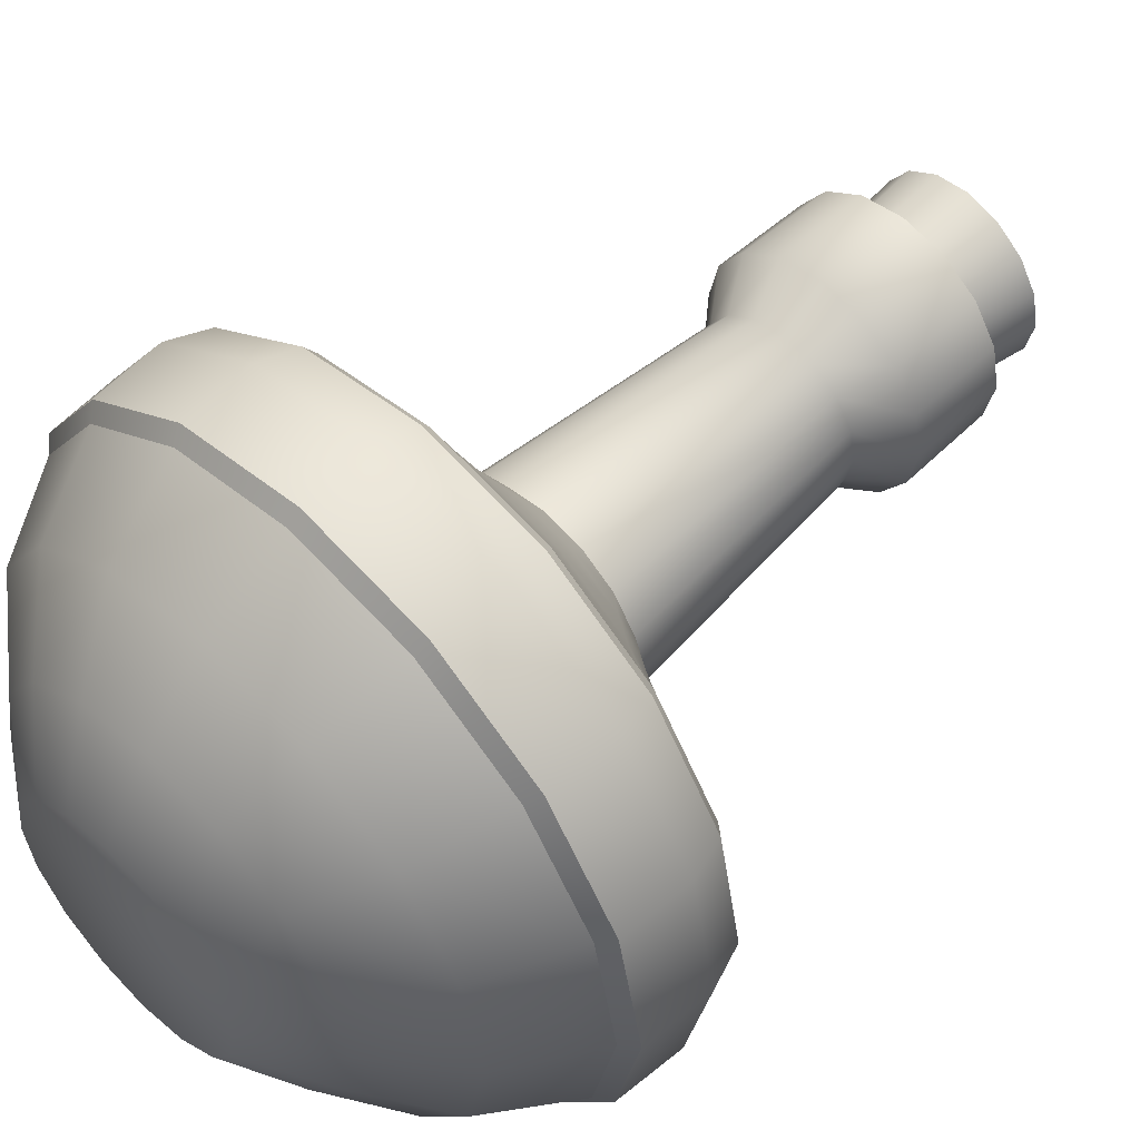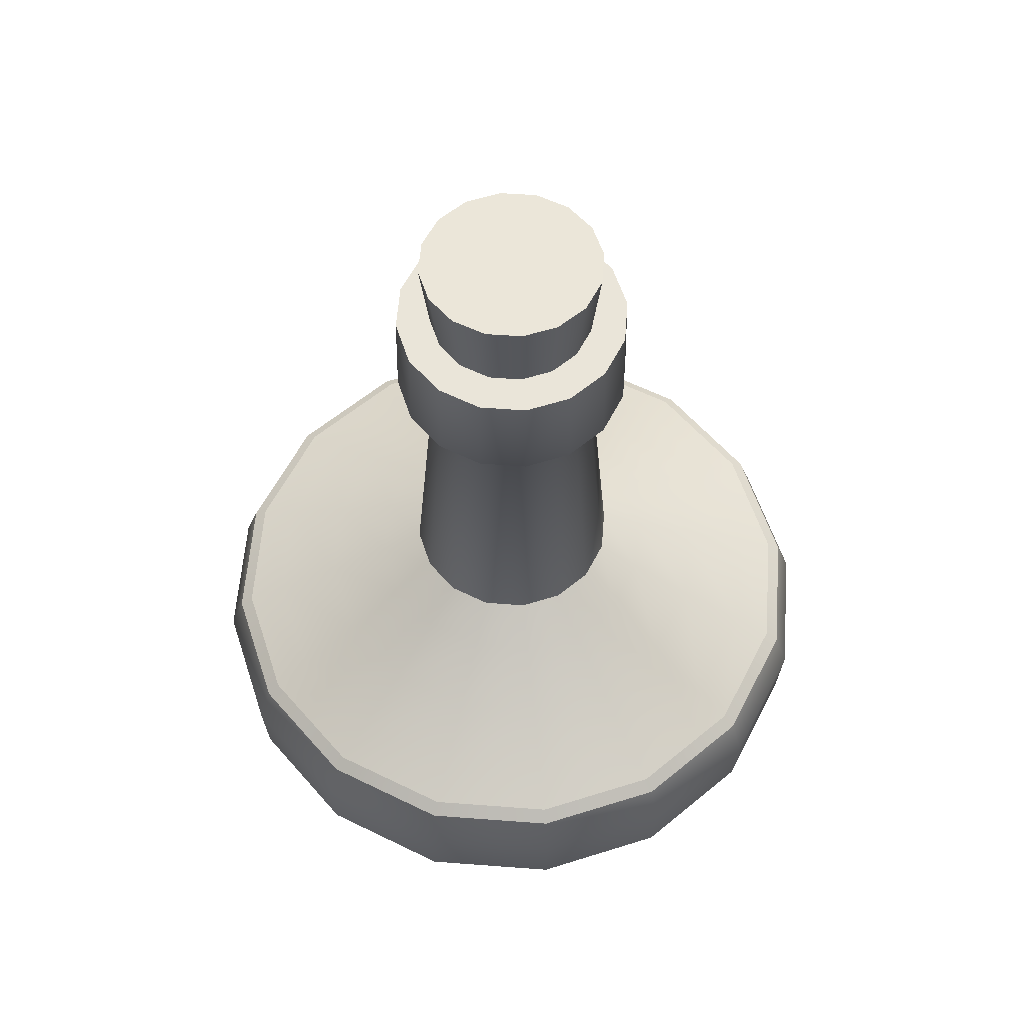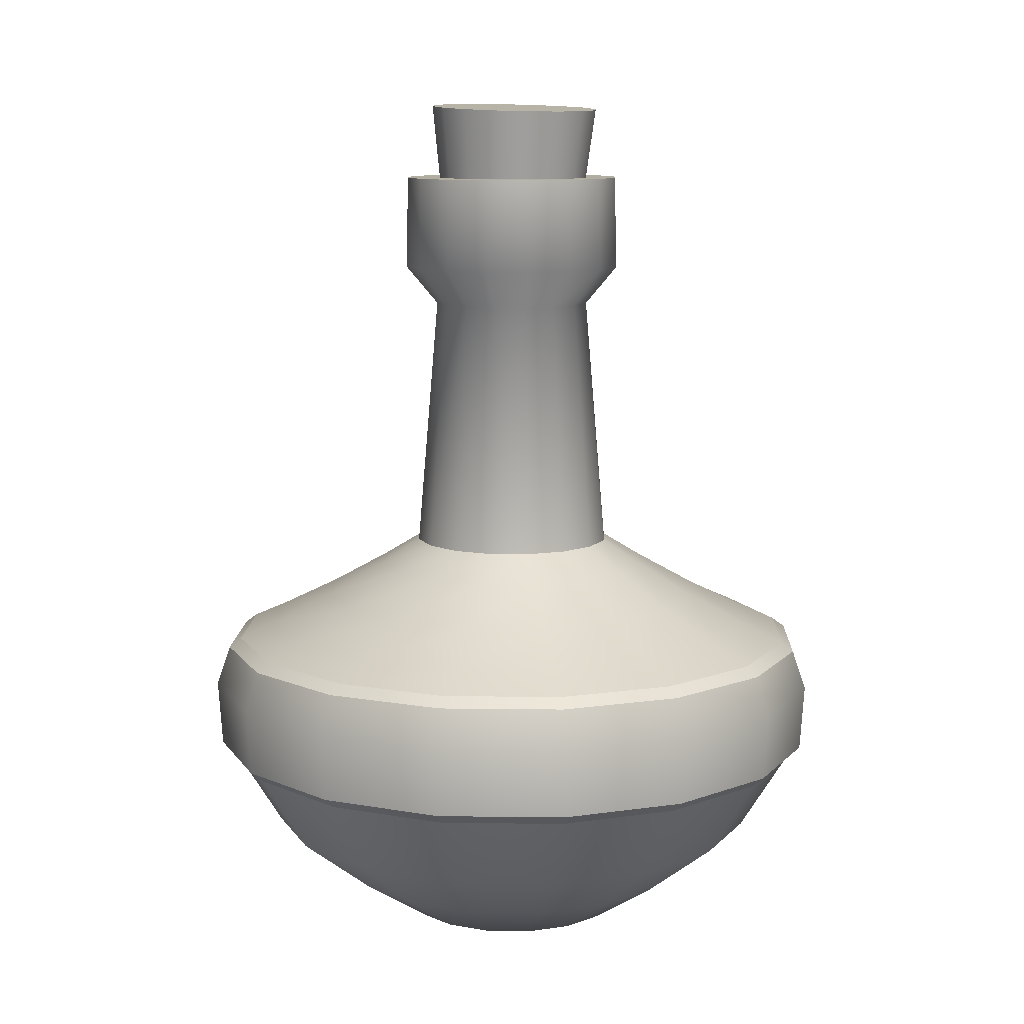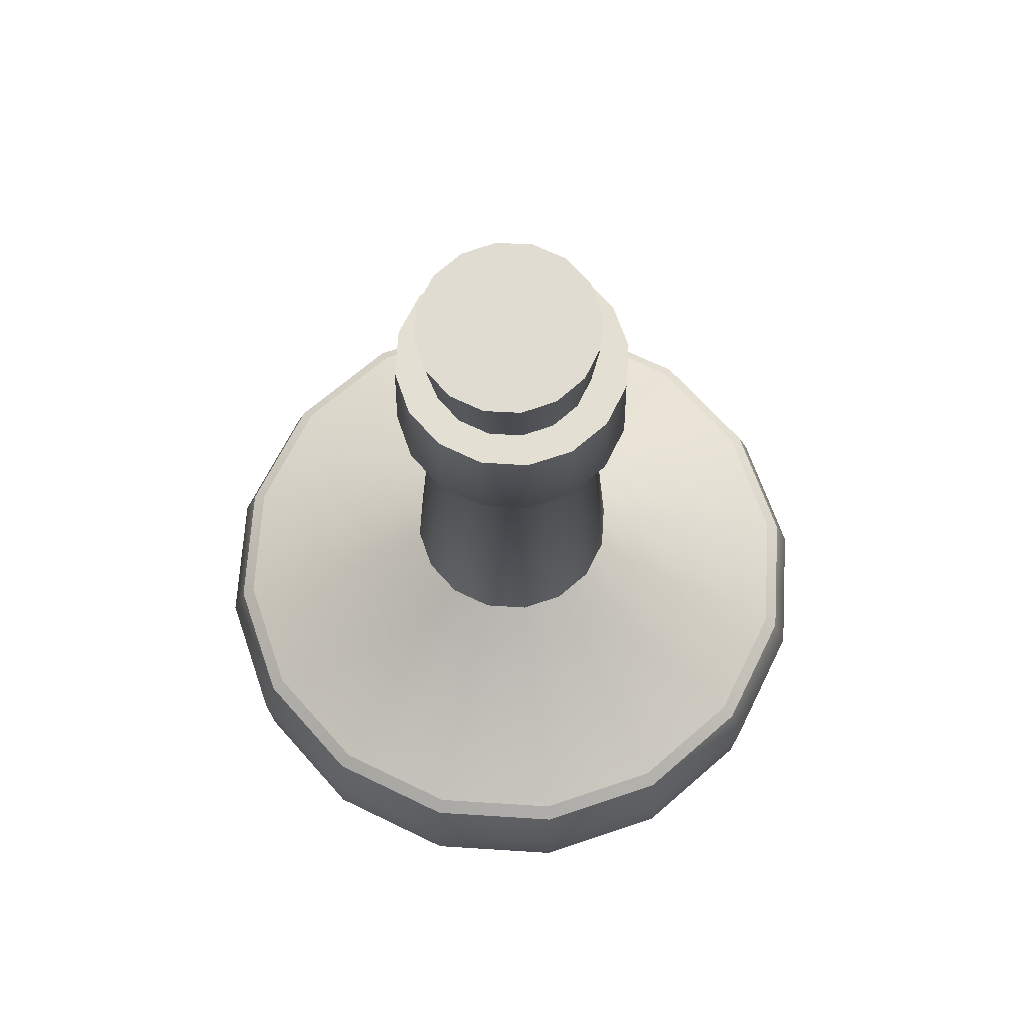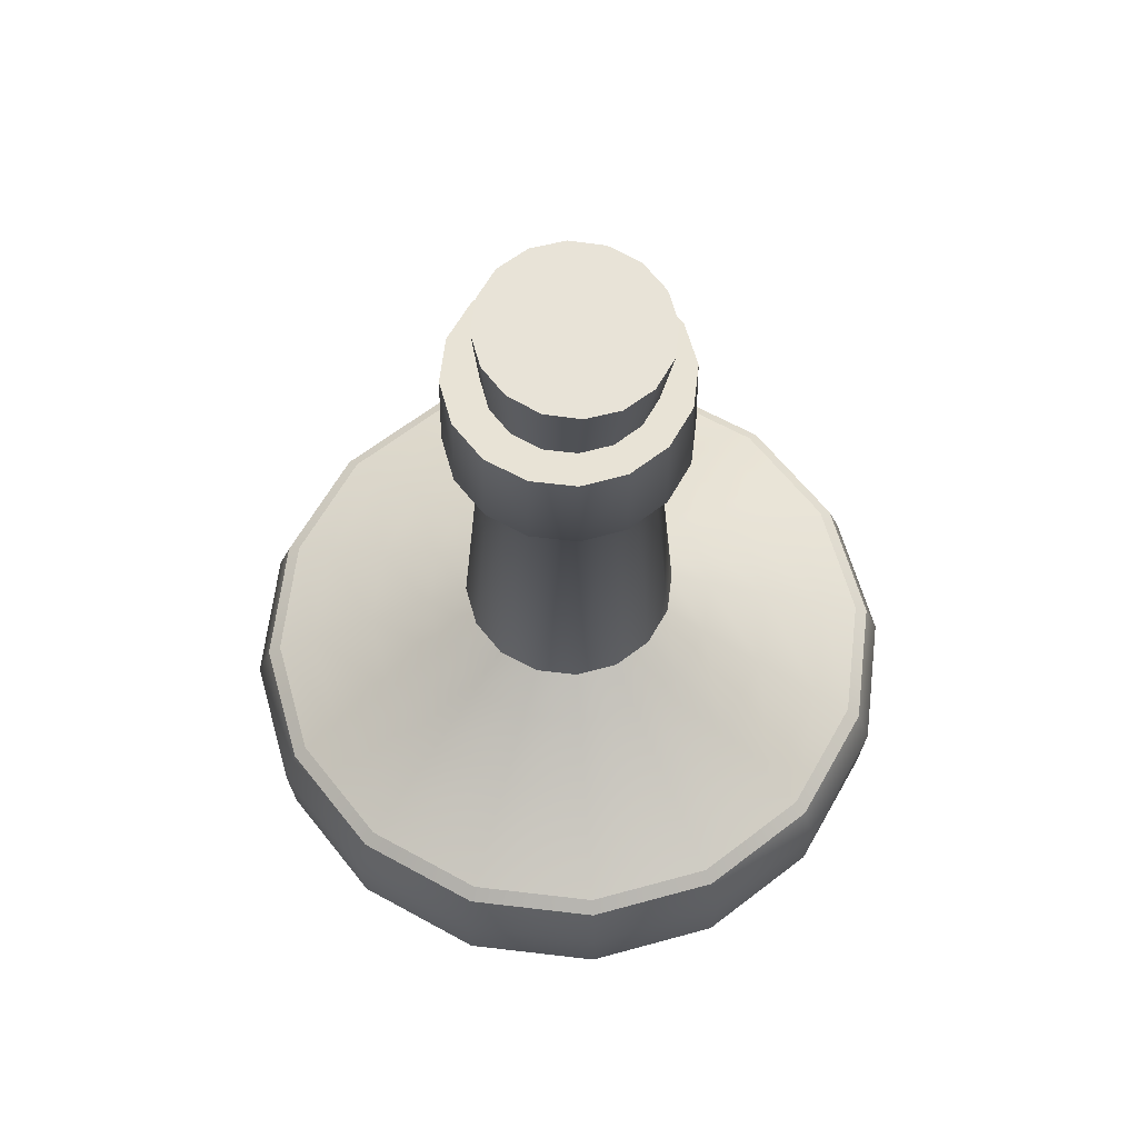
<metadata>
{"format":"obj","ext":"obj","renderer":"f3d","projection":"perspective","resolution":1024,"background":"white","views":[{"elev":55.2,"azim":45.4,"up":"+Z"},{"elev":58.6,"azim":-96.8,"up":"+Y"},{"elev":10.3,"azim":58.2,"up":"+Y"},{"elev":66.5,"azim":127.4,"up":"+Y"},{"elev":62.5,"azim":18.1,"up":"+Y"}]}
</metadata>
<code>
o Potion_4_Cylinder.050
v 0 -0.000176 -0.02627
v 0.01005 -0.000176 -0.02427
v 0.01858 -0.000176 -0.01858
v 0.02427 -0.000176 -0.01005
v 0.02627 -0.000176 -0
v 0.02427 -0.000176 0.01005
v 0.01858 -0.000176 0.01858
v 0.01005 -0.000176 0.02427
v 0 -0.000176 0.02627
v -0.01005 -0.000176 0.02427
v -0.01858 -0.000176 0.01858
v -0.02427 -0.000176 0.01005
v -0.02627 -0.000176 -0
v -0.02427 -0.000176 -0.01005
v -0.01858 -0.000176 -0.01858
v -0.01005 -0.000176 -0.02427
v 0.008953 0.09399 -0.02161
v 0 0.09399 -0.02339
v 0.01654 0.09399 -0.01654
v 0.02161 0.09399 -0.008953
v 0.02339 0.09399 0
v 0.02161 0.09399 0.008953
v 0.01654 0.09399 0.01654
v 0.008953 0.09399 0.02161
v 0 0.09399 0.02339
v -0.008953 0.09399 0.02161
v -0.01654 0.09399 0.01654
v -0.02161 0.09399 0.008953
v -0.02339 0.09399 0
v -0.02161 0.09399 -0.008953
v -0.01654 0.09399 -0.01654
v -0.008953 0.09399 -0.02161
v 0.007066 0.1526 -0.01706
v 0 0.1526 -0.01846
v 0.01306 0.1526 -0.01306
v 0.01706 0.1526 -0.007066
v 0.01846 0.1526 0
v 0.01706 0.1526 0.007066
v 0.01306 0.1526 0.01306
v 0.007066 0.1526 0.01706
v 0 0.1526 0.01846
v -0.007066 0.1526 0.01706
v -0.01306 0.1526 0.01306
v -0.01706 0.1526 0.007066
v -0.01846 0.1526 0
v -0.01706 0.1526 -0.007066
v -0.01306 0.1526 -0.01306
v -0.007066 0.1526 -0.01706
v 0.009919 0.1615 -0.02395
v 0 0.1615 -0.02592
v 0.01833 0.1615 -0.01833
v 0.02395 0.1615 -0.009919
v 0.02592 0.1615 0
v 0.02395 0.1615 0.009919
v 0.01833 0.1615 0.01833
v 0.009919 0.1615 0.02395
v 0 0.1615 0.02592
v -0.009919 0.1615 0.02395
v -0.01833 0.1615 0.01833
v -0.02395 0.1615 0.009919
v -0.02592 0.1615 0
v -0.02395 0.1615 -0.009919
v -0.01833 0.1615 -0.01833
v -0.009919 0.1615 -0.02395
v 0.00974 0.1829 -0.02351
v 0 0.1829 -0.02545
v 0.018 0.1829 -0.018
v 0.02351 0.1829 -0.00974
v 0.02545 0.1829 0
v 0.02351 0.1829 0.00974
v 0.018 0.1829 0.018
v 0.00974 0.1829 0.02351
v 0 0.1829 0.02545
v -0.00974 0.1829 0.02351
v -0.018 0.1829 0.018
v -0.02351 0.1829 0.00974
v -0.02545 0.1829 0
v -0.02351 0.1829 -0.00974
v -0.018 0.1829 -0.018
v -0.00974 0.1829 -0.02351
v 0 0.01015 -0.04185
v 0 0.02344 -0.05872
v 0 0.04155 -0.06984
v 0.01602 0.01015 -0.03867
v 0.02673 0.04155 -0.06453
v 0.02247 0.02344 -0.05425
v 0.02959 0.01015 -0.02959
v 0.04939 0.04155 -0.04939
v 0.04152 0.02344 -0.04152
v 0.03867 0.01015 -0.01602
v 0.06453 0.04155 -0.02673
v 0.05425 0.02344 -0.02247
v 0.04185 0.01015 -0
v 0.06984 0.04155 0
v 0.05872 0.02344 0
v 0.03867 0.01015 0.01602
v 0.06453 0.04155 0.02673
v 0.05425 0.02344 0.02247
v 0.02959 0.01015 0.02959
v 0.04939 0.04155 0.04939
v 0.04152 0.02344 0.04152
v 0.01602 0.01015 0.03867
v 0.02673 0.04155 0.06453
v 0.02247 0.02344 0.05425
v 0 0.01015 0.04185
v 0 0.04155 0.06984
v 0 0.02344 0.05872
v -0.01602 0.01015 0.03867
v -0.02673 0.04155 0.06453
v -0.02247 0.02344 0.05425
v -0.02959 0.01015 0.02959
v -0.04939 0.04155 0.04939
v -0.04152 0.02344 0.04152
v -0.03867 0.01015 0.01602
v -0.06453 0.04155 0.02673
v -0.05425 0.02344 0.02247
v -0.04185 0.01015 -0
v -0.06984 0.04155 0
v -0.05872 0.02344 0
v -0.03867 0.01015 -0.01602
v -0.06453 0.04155 -0.02673
v -0.05425 0.02344 -0.02247
v -0.02959 0.01015 -0.02959
v -0.04939 0.04155 -0.04939
v -0.04152 0.02344 -0.04152
v -0.01602 0.01015 -0.03867
v -0.02673 0.04155 -0.06453
v -0.02247 0.02344 -0.05425
v 0.006354 0.1718 -0.01538
v -1.2e-05 0.1721 -0.01665
v 0.01175 0.1715 -0.01177
v 0.01536 0.1714 -0.006372
v 0.01662 0.1713 0
v 0.01536 0.1714 0.006372
v 0.01175 0.1715 0.01177
v 0.006354 0.1718 0.01538
v -1.2e-05 0.1721 0.01665
v -0.006377 0.1723 0.01538
v -0.01177 0.1726 0.01177
v -0.01538 0.1727 0.006372
v -0.01665 0.1728 0
v -0.01538 0.1727 -0.006372
v -0.01177 0.1726 -0.01177
v -0.006377 0.1723 -0.01538
v 0.008833 0.1992 -0.01841
v 0.001216 0.1995 -0.01992
v 0.01529 0.1989 -0.01409
v 0.01961 0.1987 -0.007625
v 0.02112 0.1986 0
v 0.01961 0.1987 0.007625
v 0.01529 0.1989 0.01409
v 0.008833 0.1992 0.01841
v 0.001216 0.1995 0.01992
v -0.006401 0.1998 0.01841
v -0.01286 0.2001 0.01409
v -0.01717 0.2003 0.007625
v -0.01869 0.2004 0
v -0.01717 0.2003 -0.007625
v -0.01286 0.2001 -0.01409
v -0.006401 0.1998 -0.01841
v 0.02599 0.0704 -0.06275
v 0 0.0704 -0.06792
v -0.02599 0.0704 -0.06275
v 0.04803 0.0704 -0.04803
v 0.06275 0.0704 -0.02599
v 0.06792 0.0704 0
v 0.06275 0.0704 0.02599
v 0.04803 0.0704 0.04803
v 0.02599 0.0704 0.06275
v 0 0.0704 0.06792
v -0.02599 0.0704 0.06275
v -0.04803 0.0704 0.04803
v -0.06275 0.0704 0.02599
v -0.06792 0.0704 0
v -0.06275 0.0704 -0.02599
v -0.04803 0.0704 -0.04803
v 0 0.04405 -0.07287
v 0.02789 0.04405 -0.06732
v 0.02826 0.05923 -0.06824
v 0 0.05923 -0.07386
v 0.05153 0.04405 -0.05153
v 0.05223 0.05923 -0.05223
v 0.06732 0.04405 -0.02789
v 0.06824 0.05923 -0.02826
v 0.07287 0.04405 0
v 0.07386 0.05923 0
v 0.06732 0.04405 0.02789
v 0.06824 0.05923 0.02826
v 0.05153 0.04405 0.05153
v 0.05223 0.05923 0.05223
v 0.02789 0.04405 0.06732
v 0.02826 0.05923 0.06824
v 0 0.04405 0.07287
v 0 0.05923 0.07386
v -0.02789 0.04405 0.06732
v -0.02826 0.05923 0.06824
v -0.05153 0.04405 0.05153
v -0.05223 0.05923 0.05223
v -0.06732 0.04405 0.02789
v -0.06824 0.05923 0.02826
v -0.07287 0.04405 0
v -0.07386 0.05923 0
v -0.06732 0.04405 -0.02789
v -0.06824 0.05923 -0.02826
v -0.05153 0.04405 -0.05153
v -0.05223 0.05923 -0.05223
v -0.02789 0.04405 -0.06732
v -0.02826 0.05923 -0.06824
v 0.02707 0.06828 -0.06535
v 0.05001 0.06828 -0.05001
v 0.06535 0.06828 -0.02707
v 0.07073 0.06828 0
v 0.06535 0.06828 0.02707
v 0.05001 0.06828 0.05001
v 0.02707 0.06828 0.06535
v 0 0.06828 0.07073
v -0.02707 0.06828 0.06535
v -0.05001 0.06828 0.05001
v -0.06535 0.06828 0.02707
v -0.07073 0.06828 0
v -0.06535 0.06828 -0.02707
v -0.05001 0.06828 -0.05001
v 0 0.06828 -0.07073
v -0.02707 0.06828 -0.06535
v 0.01235 0.08855 -0.02981
v 0.02288 0.07403 -0.05524
v 0.01754 0.08092 -0.04234
v 0 0.07403 -0.05979
v 0 0.08855 -0.03227
v 0 0.08092 -0.04583
v 0.02282 0.08855 -0.02282
v 0.04228 0.07403 -0.04228
v 0.0324 0.08092 -0.0324
v 0.02981 0.08855 -0.01235
v 0.05524 0.07403 -0.02288
v 0.04234 0.08092 -0.01754
v 0.03227 0.08855 0
v 0.05979 0.07403 0
v 0.04583 0.08092 0
v 0.02981 0.08855 0.01235
v 0.05524 0.07403 0.02288
v 0.04234 0.08092 0.01754
v 0.02282 0.08855 0.02282
v 0.04228 0.07403 0.04228
v 0.0324 0.08092 0.0324
v 0.01235 0.08855 0.02981
v 0.02288 0.07403 0.05524
v 0.01754 0.08092 0.04234
v 0 0.08855 0.03227
v 0 0.07403 0.05979
v 0 0.08092 0.04583
v -0.01235 0.08855 0.02981
v -0.02288 0.07403 0.05524
v -0.01754 0.08092 0.04234
v -0.02282 0.08855 0.02282
v -0.04228 0.07403 0.04228
v -0.0324 0.08092 0.0324
v -0.02981 0.08855 0.01235
v -0.05524 0.07403 0.02288
v -0.04234 0.08092 0.01754
v -0.03227 0.08855 0
v -0.05979 0.07403 0
v -0.04583 0.08092 0
v -0.02981 0.08855 -0.01235
v -0.05524 0.07403 -0.02288
v -0.04234 0.08092 -0.01754
v -0.02282 0.08855 -0.02282
v -0.04228 0.07403 -0.04228
v -0.0324 0.08092 -0.0324
v -0.01235 0.08855 -0.02981
v -0.02288 0.07403 -0.05524
v -0.01754 0.08092 -0.04234
f 16 126 81 1
f 3 87 90 4
f 1 2 3 4 5 6 7 8 9 10 11 12 13 14 15 16
f 8 102 105 9
f 13 117 120 14
f 6 96 99 7
f 11 111 114 12
f 4 90 93 5
f 9 105 108 10
f 1 81 84 2
f 14 120 123 15
f 7 99 102 8
f 12 114 117 13
f 2 84 87 3
f 5 93 96 6
f 10 108 111 11
f 15 123 126 16
f 84 81 82 86
f 86 82 83 85
f 87 84 86 89
f 89 86 85 88
f 90 87 89 92
f 92 89 88 91
f 93 90 92 95
f 95 92 91 94
f 96 93 95 98
f 98 95 94 97
f 99 96 98 101
f 101 98 97 100
f 102 99 101 104
f 104 101 100 103
f 105 102 104 107
f 107 104 103 106
f 108 105 107 110
f 110 107 106 109
f 111 108 110 113
f 113 110 109 112
f 114 111 113 116
f 116 113 112 115
f 117 114 116 119
f 119 116 115 118
f 120 117 119 122
f 122 119 118 121
f 123 120 122 125
f 125 122 121 124
f 126 123 125 128
f 128 125 124 127
f 81 126 128 82
f 82 128 127 83
f 231 225 17 19
f 237 234 20 21
f 240 237 21 22
f 243 240 22 23
f 246 243 23 24
f 249 246 24 25
f 252 249 25 26
f 255 252 26 27
f 258 255 27 28
f 261 258 28 29
f 264 261 29 30
f 267 264 30 31
f 270 267 31 32
f 234 231 19 20
f 171 170 250 253
f 31 30 46 47
f 229 270 32 18
f 172 171 253 256
f 165 164 232 235
f 173 172 256 259
f 166 165 235 238
f 174 173 259 262
f 167 166 238 241
f 175 174 262 265
f 168 167 241 244
f 176 175 265 268
f 169 168 244 247
f 163 176 268 271
f 170 169 247 250
f 164 161 226 232
f 162 163 271 228
f 45 44 60 61
f 24 23 39 40
f 32 31 47 48
f 25 24 40 41
f 17 18 34 33
f 18 32 48 34
f 26 25 41 42
f 19 17 33 35
f 27 26 42 43
f 20 19 35 36
f 28 27 43 44
f 21 20 36 37
f 29 28 44 45
f 22 21 37 38
f 30 29 45 46
f 23 22 38 39
f 51 49 65 67
f 38 37 53 54
f 46 45 61 62
f 39 38 54 55
f 47 46 62 63
f 40 39 55 56
f 48 47 63 64
f 41 40 56 57
f 33 34 50 49
f 34 48 64 50
f 42 41 57 58
f 35 33 49 51
f 43 42 58 59
f 36 35 51 52
f 44 43 59 60
f 37 36 52 53
f 65 66 80 79 78 77 76 75 74 73 72 71 70 69 68 67
f 59 58 74 75
f 52 51 67 68
f 60 59 75 76
f 53 52 68 69
f 61 60 76 77
f 54 53 69 70
f 62 61 77 78
f 55 54 70 71
f 63 62 78 79
f 56 55 71 72
f 64 63 79 80
f 57 56 72 73
f 49 50 66 65
f 50 64 80 66
f 58 57 73 74
f 225 229 18 17
f 226 228 230 227
f 227 230 229 225
f 232 226 227 233
f 233 227 225 231
f 235 232 233 236
f 236 233 231 234
f 238 235 236 239
f 239 236 234 237
f 241 238 239 242
f 242 239 237 240
f 244 241 242 245
f 245 242 240 243
f 247 244 245 248
f 248 245 243 246
f 250 247 248 251
f 251 248 246 249
f 253 250 251 254
f 254 251 249 252
f 256 253 254 257
f 257 254 252 255
f 259 256 257 260
f 260 257 255 258
f 262 259 260 263
f 263 260 258 261
f 265 262 263 266
f 266 263 261 264
f 268 265 266 269
f 269 266 264 267
f 271 268 269 272
f 272 269 267 270
f 228 271 272 230
f 230 272 270 229
f 161 162 228 226
f 172 173 219 218
f 173 174 220 219
f 174 175 221 220
f 175 176 222 221
f 176 163 224 222
f 161 164 210 209
f 163 162 223 224
f 164 165 211 210
f 162 161 209 223
f 165 166 212 211
f 166 167 213 212
f 167 168 214 213
f 168 169 215 214
f 169 170 216 215
f 170 171 217 216
f 171 172 218 217
f 127 124 205 207
f 121 118 201 203
f 115 112 197 199
f 109 106 193 195
f 103 100 189 191
f 97 94 185 187
f 91 88 181 183
f 85 83 177 178
f 124 121 203 205
f 118 115 199 201
f 112 109 195 197
f 83 127 207 177
f 106 103 191 193
f 100 97 187 189
f 94 91 183 185
f 88 85 178 181
f 129 131 132 133 134 135 136 137 138 139 140 141 142 143 144 130
f 145 146 160 159 158 157 156 155 154 153 152 151 150 149 148 147
f 138 137 153 154
f 131 129 145 147
f 139 138 154 155
f 132 131 147 148
f 140 139 155 156
f 133 132 148 149
f 141 140 156 157
f 134 133 149 150
f 142 141 157 158
f 135 134 150 151
f 143 142 158 159
f 136 135 151 152
f 144 143 159 160
f 137 136 152 153
f 129 130 146 145
f 130 144 160 146
f 178 177 180 179
f 181 178 179 182
f 183 181 182 184
f 185 183 184 186
f 187 185 186 188
f 189 187 188 190
f 191 189 190 192
f 193 191 192 194
f 195 193 194 196
f 197 195 196 198
f 199 197 198 200
f 201 199 200 202
f 203 201 202 204
f 205 203 204 206
f 207 205 206 208
f 177 207 208 180
f 179 180 223 209
f 180 208 224 223
f 208 206 222 224
f 206 204 221 222
f 204 202 220 221
f 202 200 219 220
f 200 198 218 219
f 198 196 217 218
f 196 194 216 217
f 194 192 215 216
f 192 190 214 215
f 190 188 213 214
f 188 186 212 213
f 186 184 211 212
f 184 182 210 211
f 182 179 209 210

</code>
